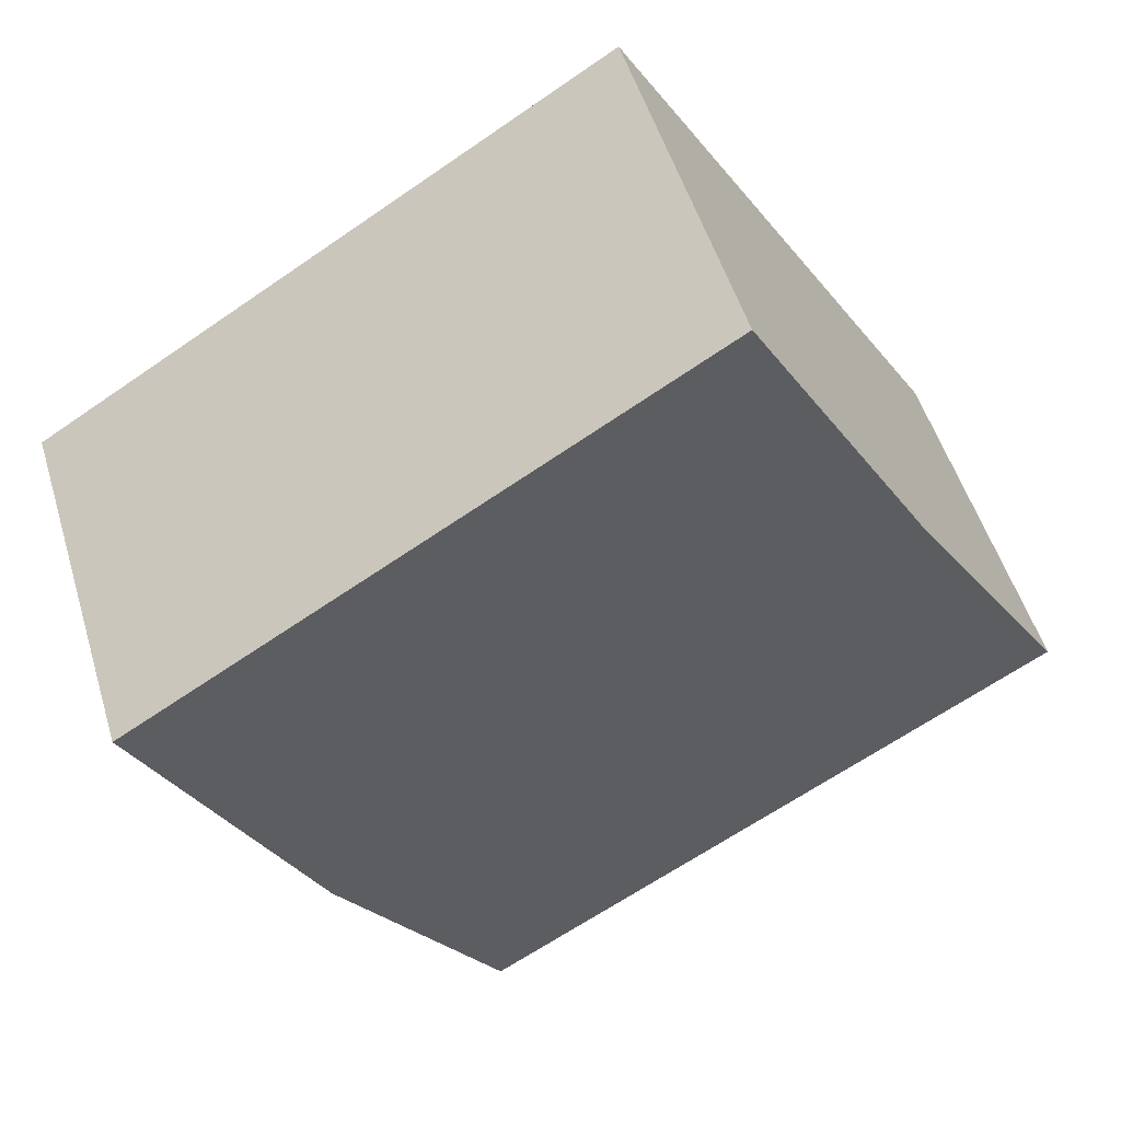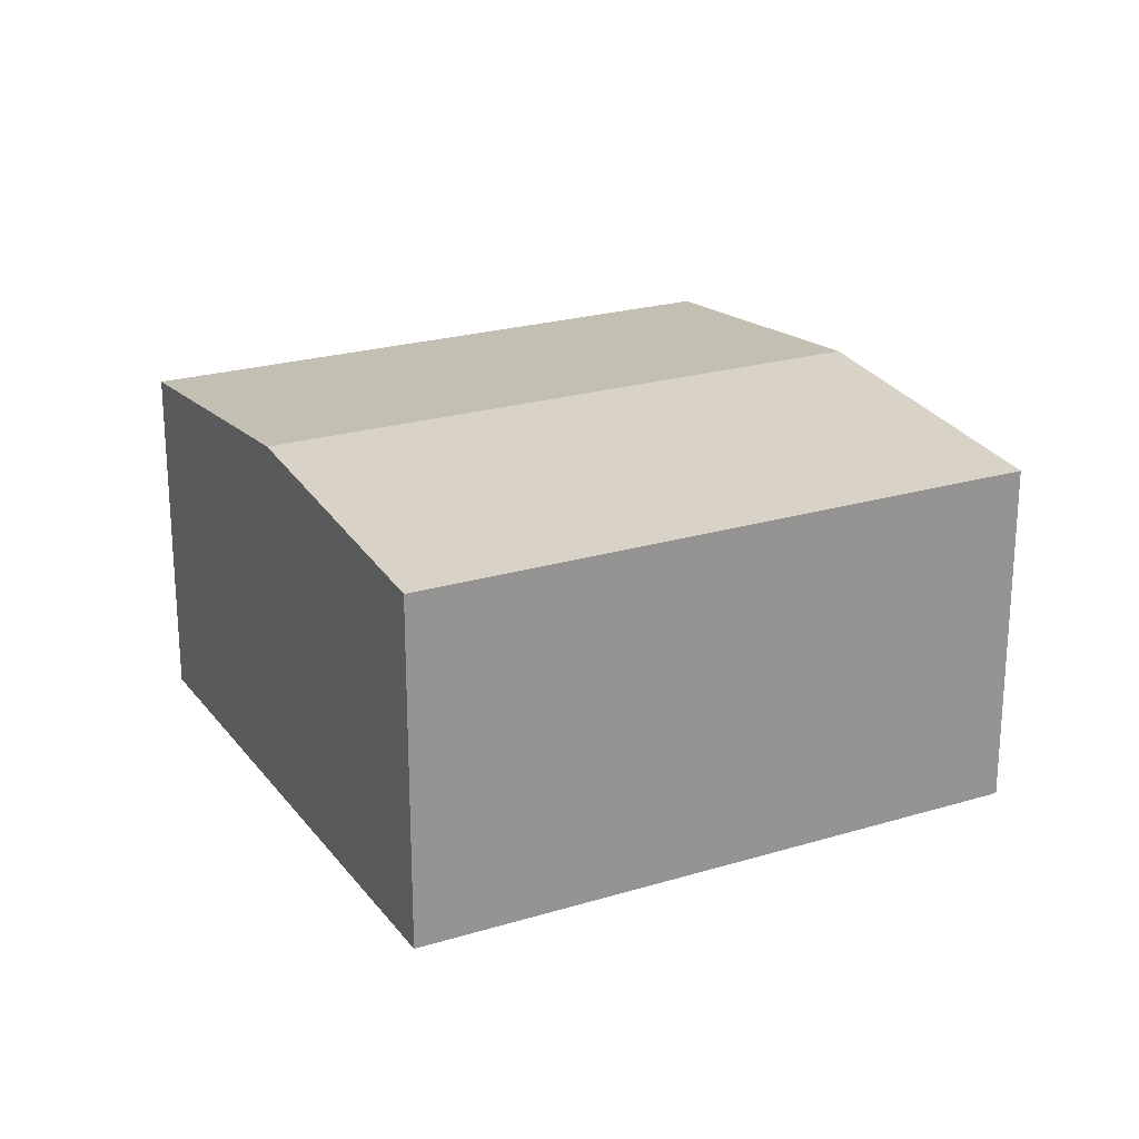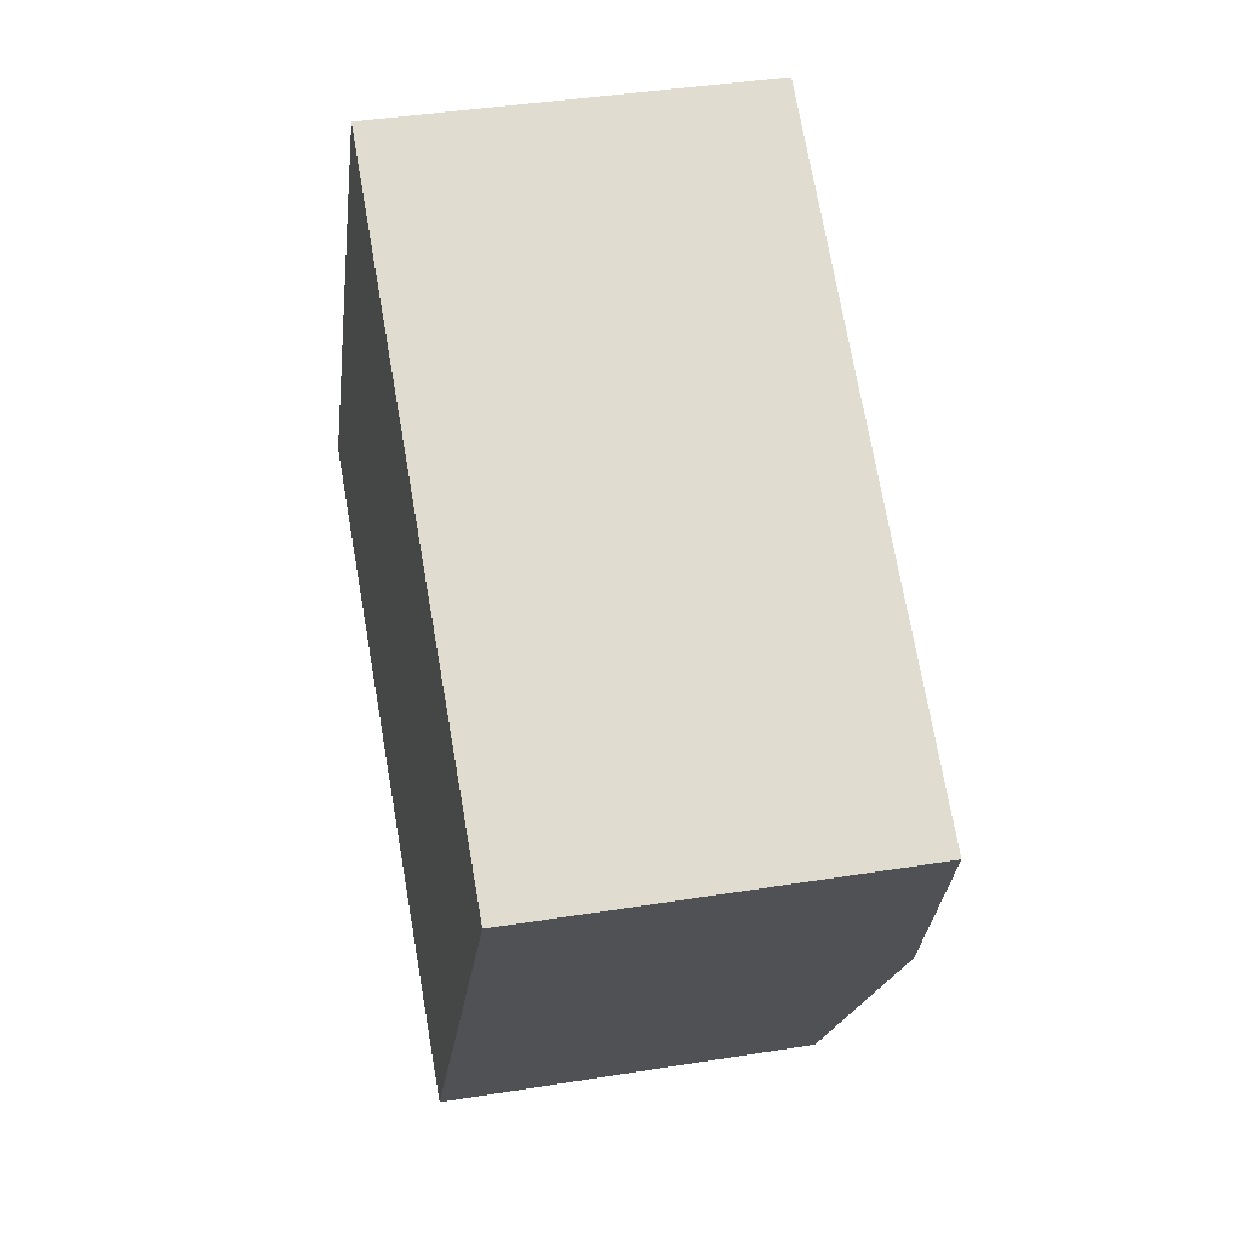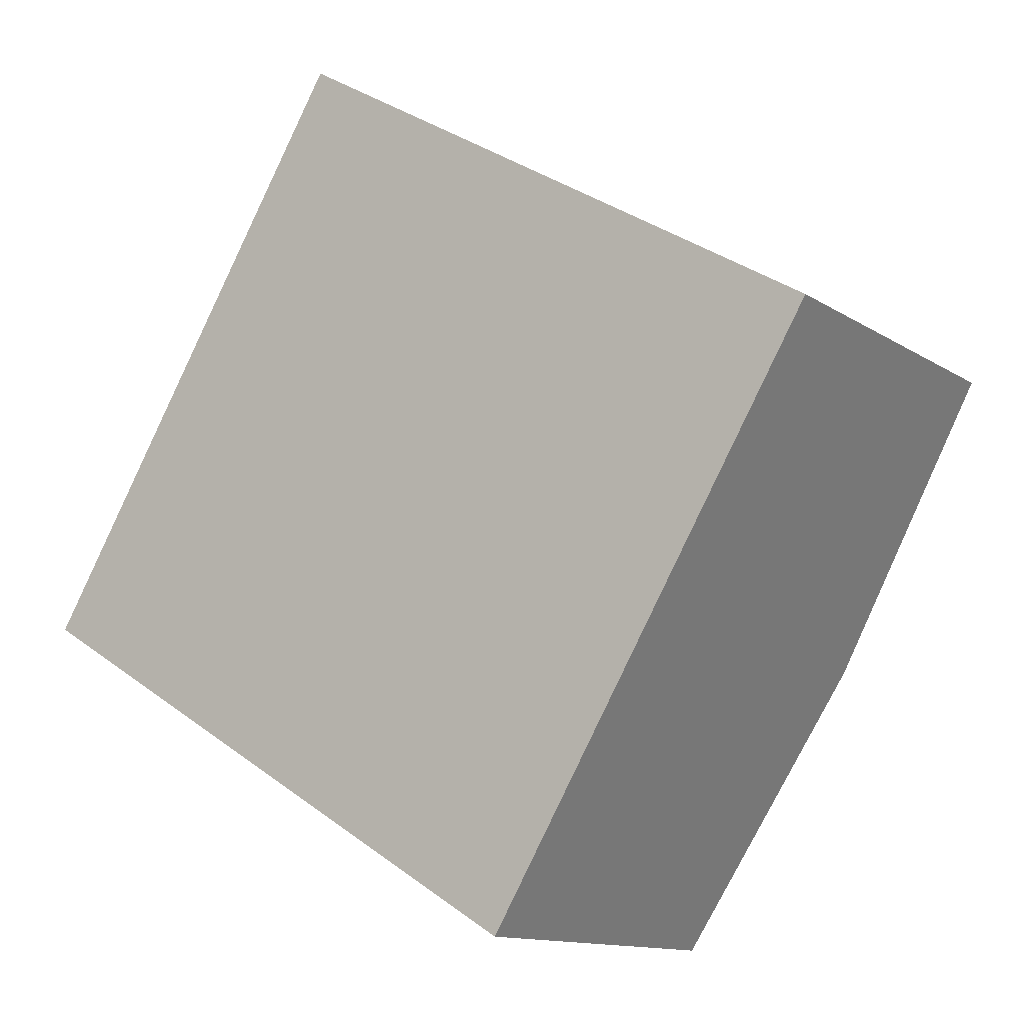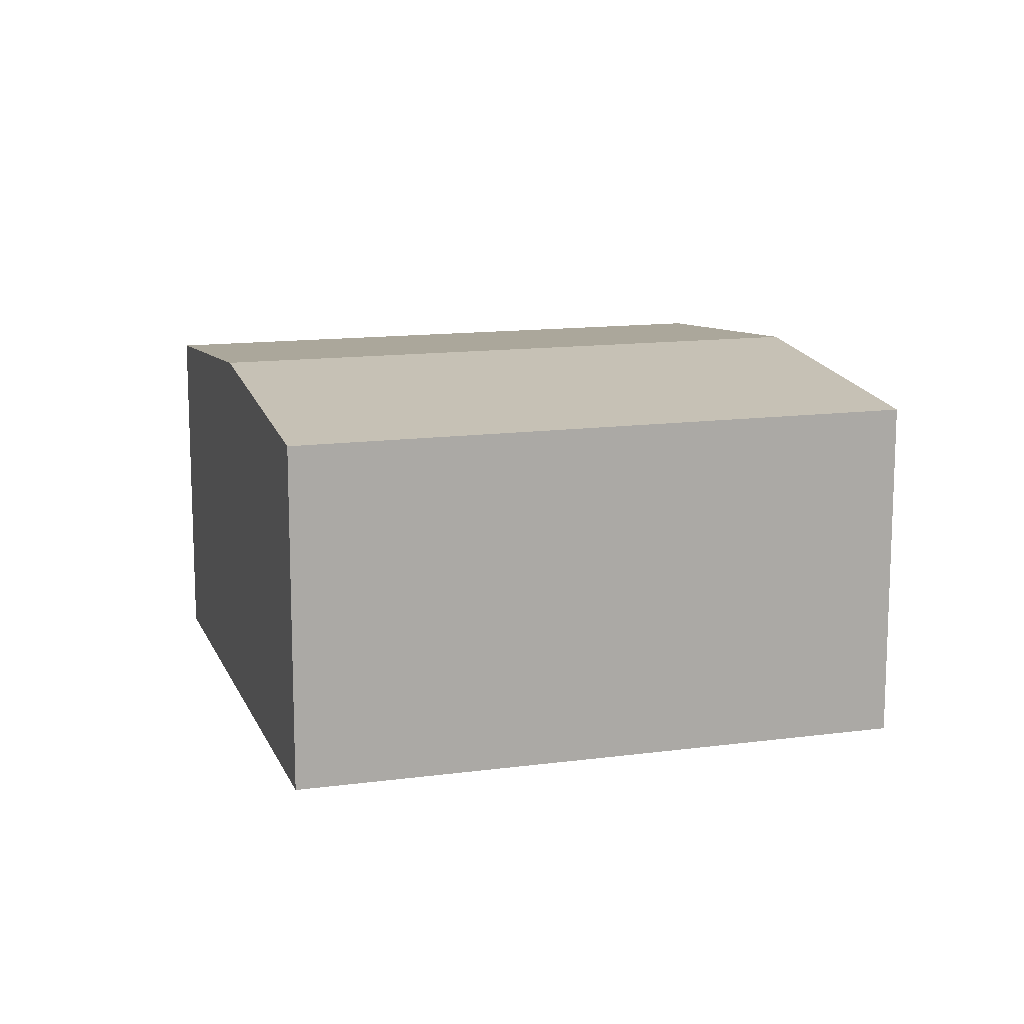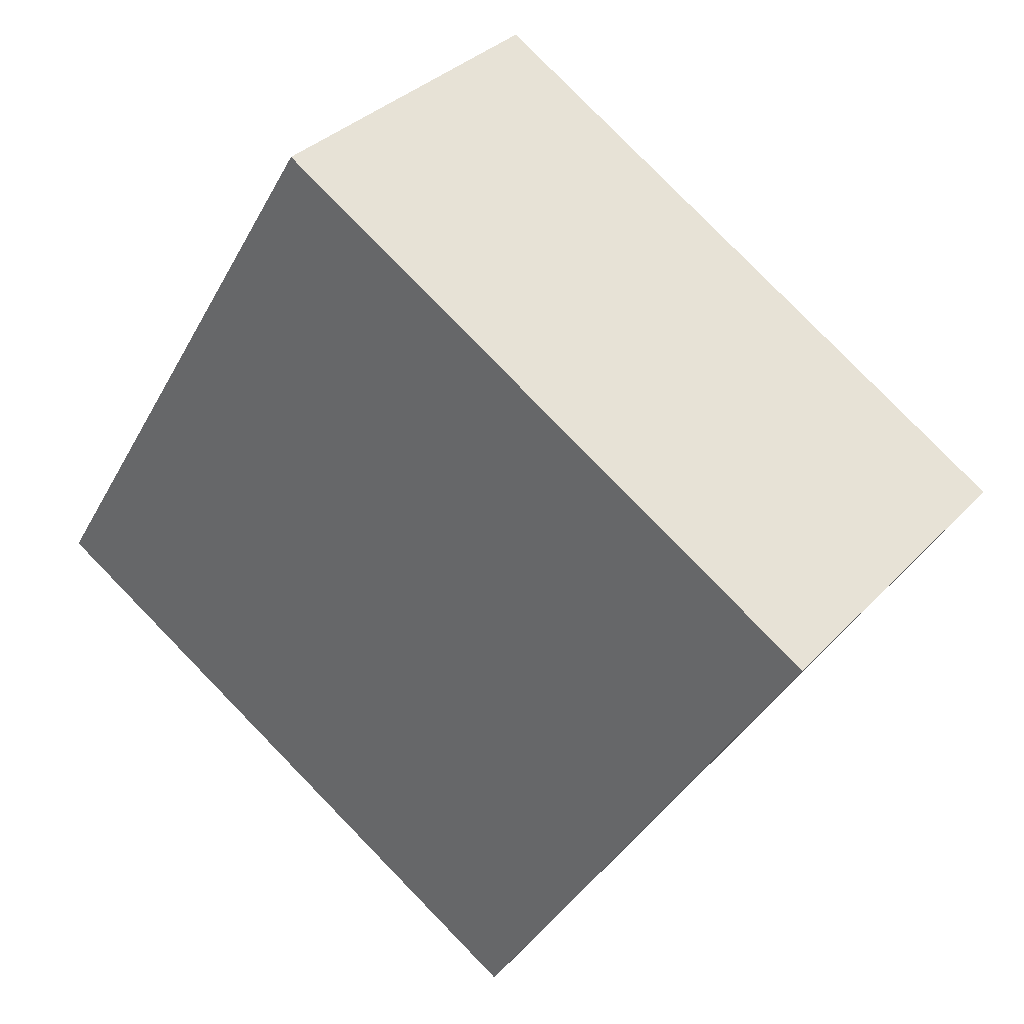
<metadata>
{"format":"obj","ext":"obj","renderer":"f3d","projection":"perspective","resolution":1024,"background":"white","views":[{"elev":51.3,"azim":163.4,"up":"+Z"},{"elev":22.9,"azim":-176.2,"up":"+Y"},{"elev":39.2,"azim":78.4,"up":"+Z"},{"elev":-12.6,"azim":34.5,"up":"+Z"},{"elev":13.4,"azim":14.5,"up":"+Y"},{"elev":33.2,"azim":35.3,"up":"+Z"}]}
</metadata>
<code>
v  27.71 10.97 6.607
v  5.213 11.9 8.562
v  10.45 10.97 17.16
v  22.55 11.9 -1.92
v  17.36 10.97 -10.49
v  2.541 11.42 4.173
v  0 10.97 6.717e-16
v  17.36 6.426e-16 -10.49
v  0 0 0
v  2.541 -2.555e-16 4.173
v  5.213 -5.243e-16 8.562
v  10.45 -1.051e-15 17.16
v  27.71 -4.046e-16 6.607
v  22.55 1.176e-16 -1.92
g defaultobject
f 1 2 3
f 2 1 4
f 5 2 4
f 2 5 6
f 6 5 7
f 8 7 5
f 7 8 9
f 9 6 7
f 6 9 2
f 2 9 3
f 3 9 10
f 3 10 11
f 3 11 12
f 3 13 1
f 13 3 12
f 4 8 5
f 8 4 1
f 8 1 14
f 14 1 13
f 11 13 12
f 13 11 14
f 14 11 8
f 8 11 10
f 8 10 9

</code>
